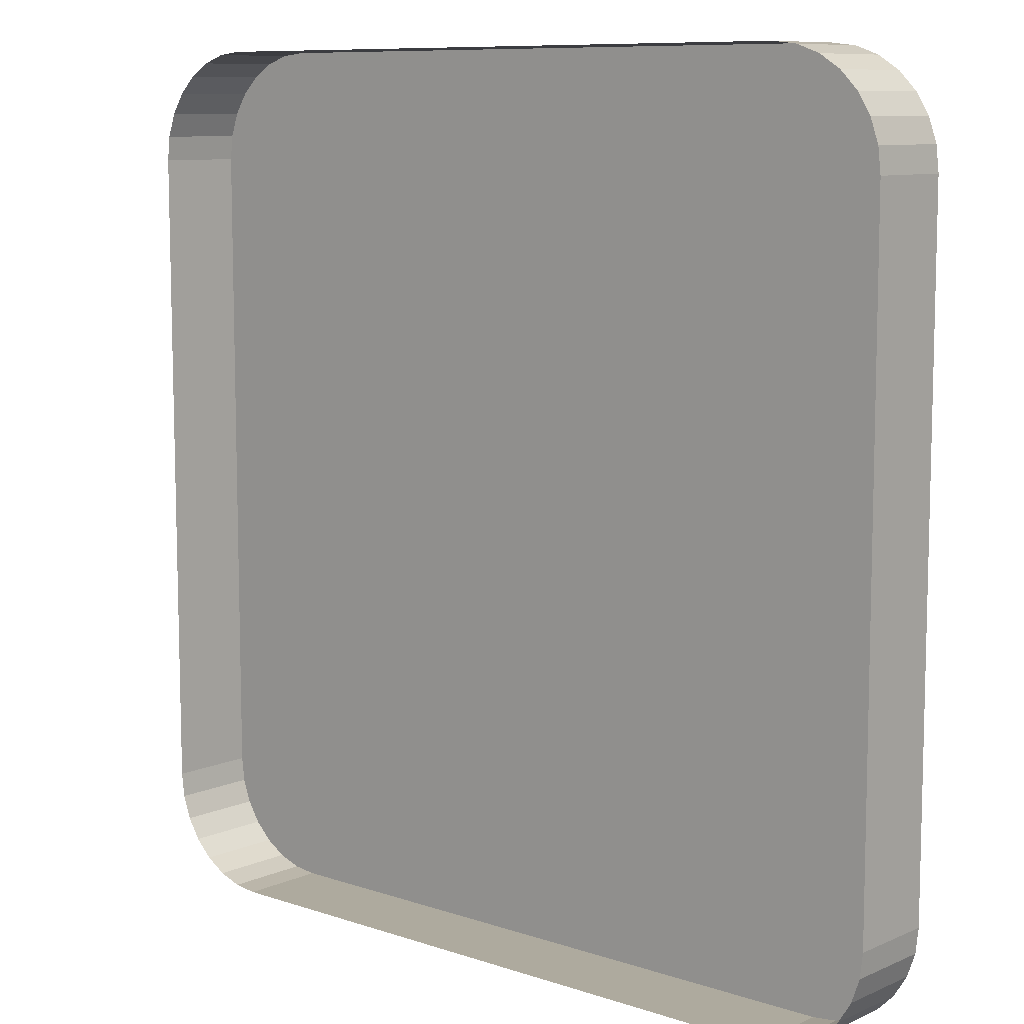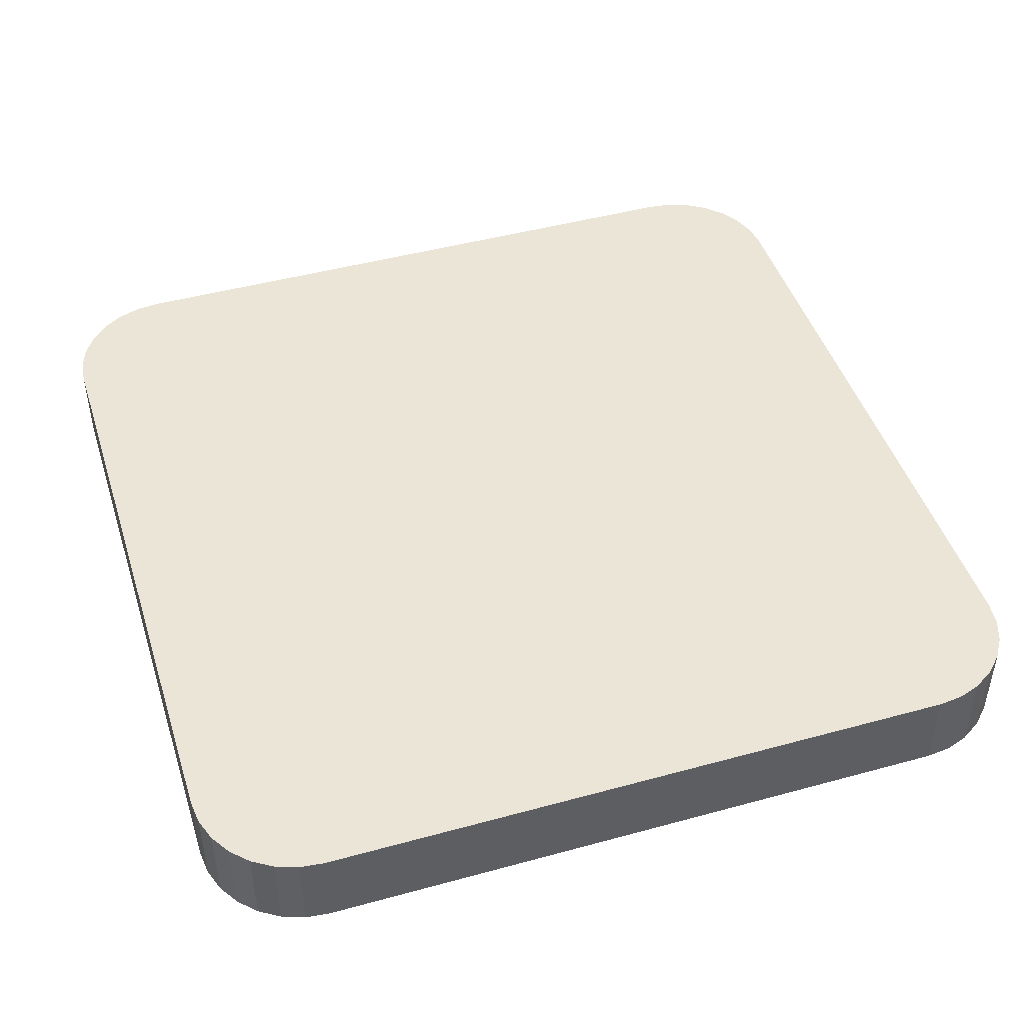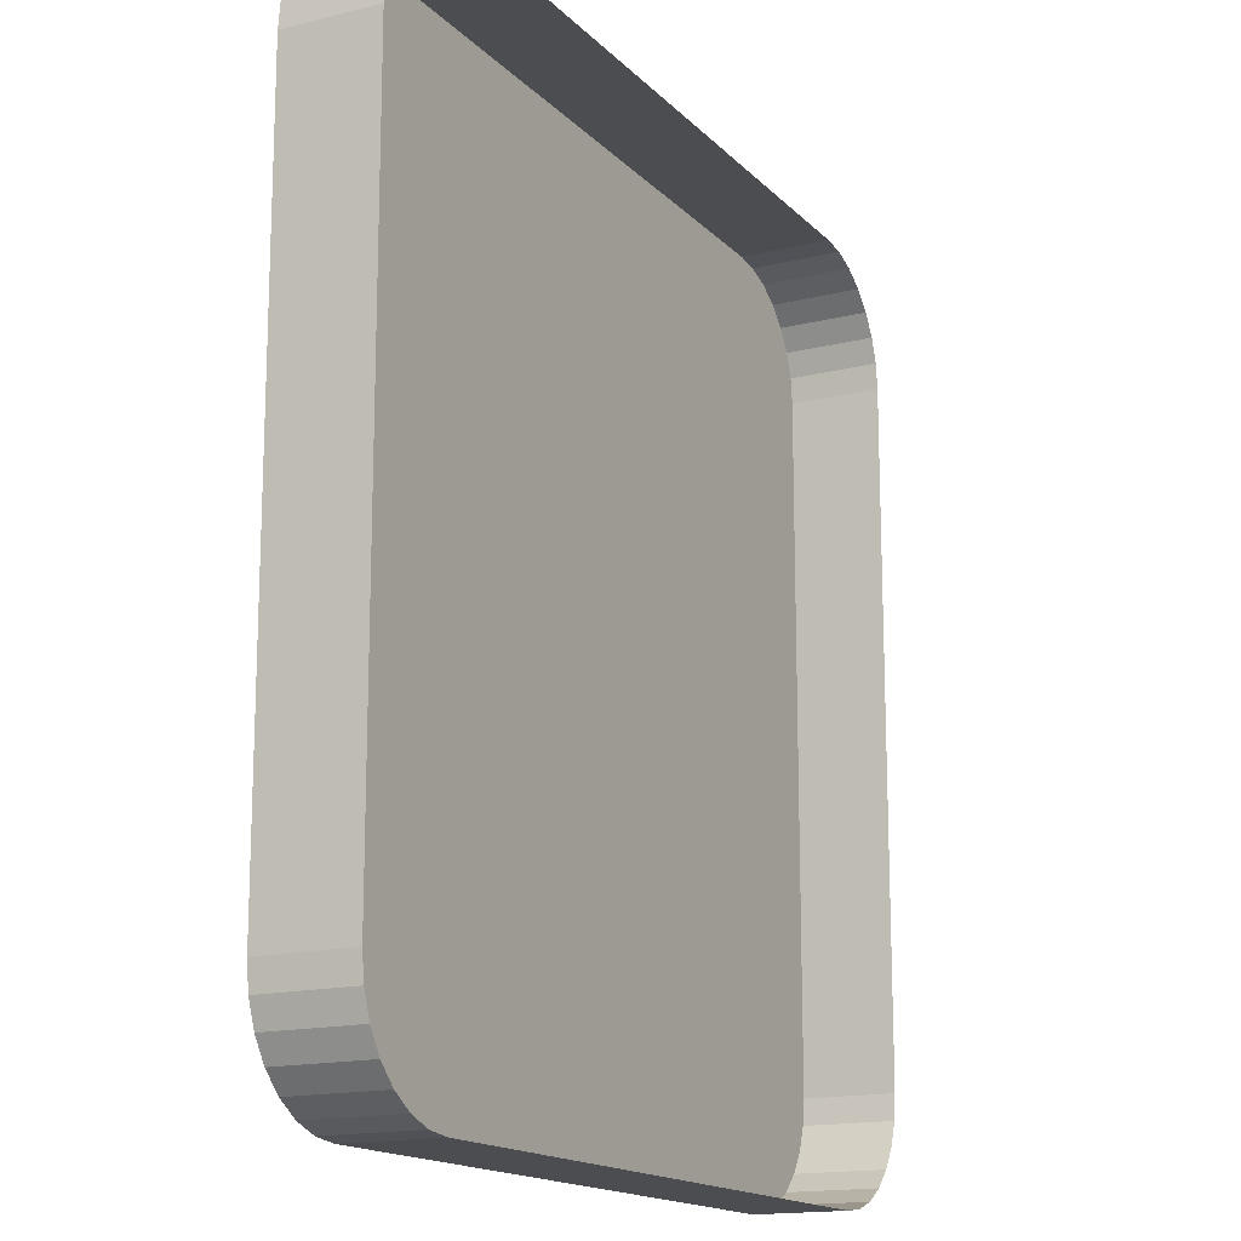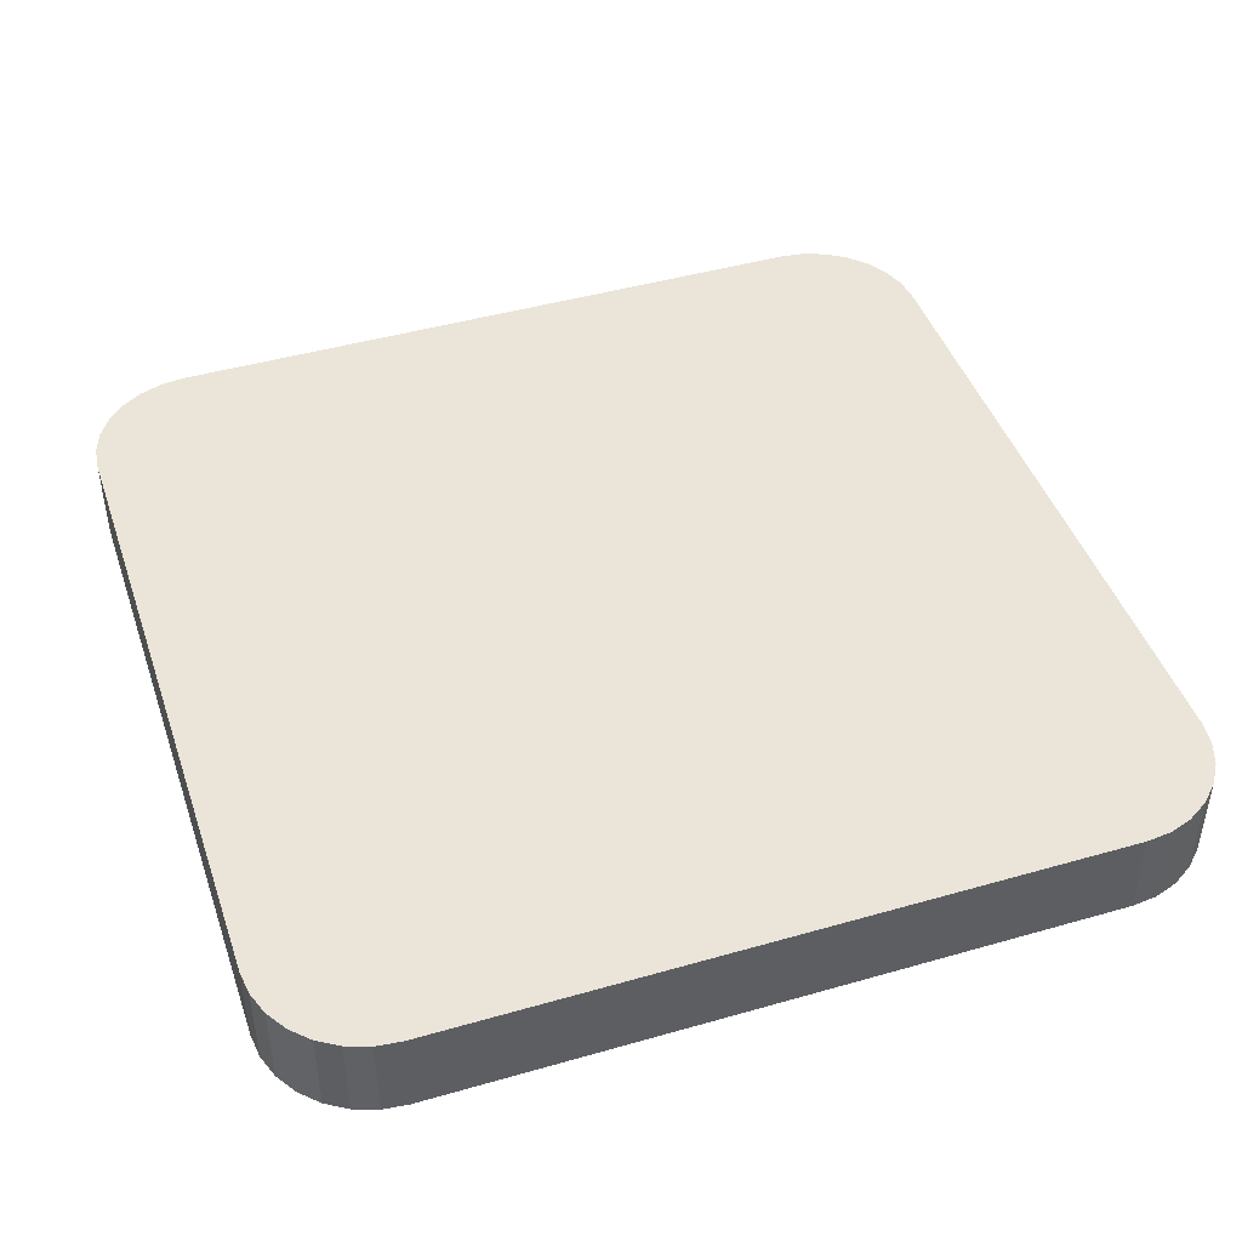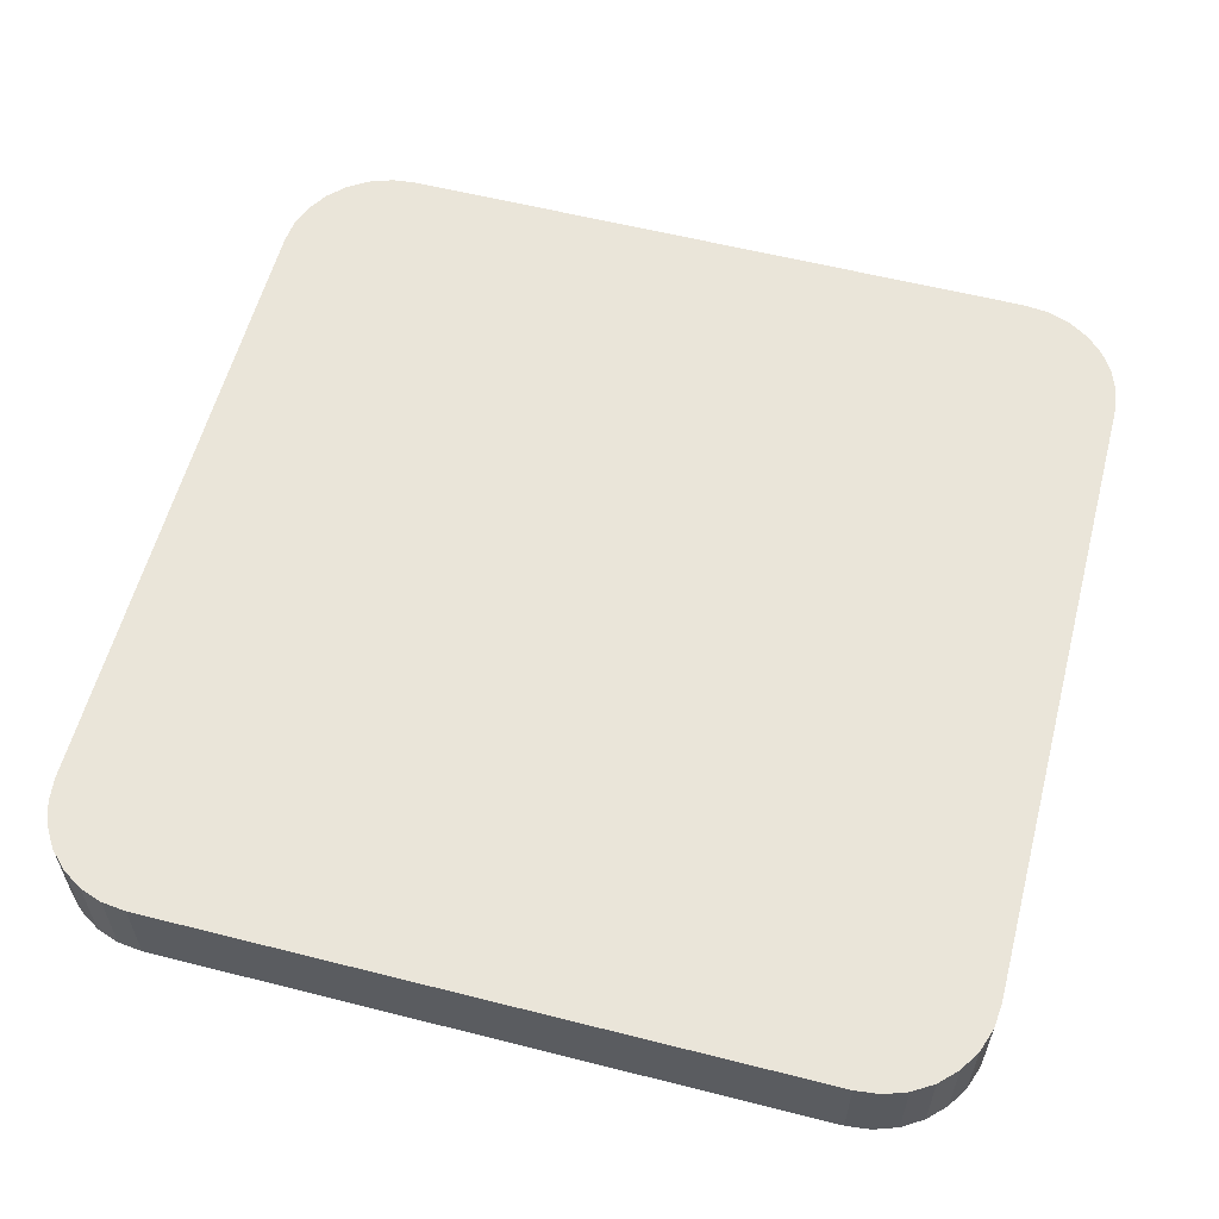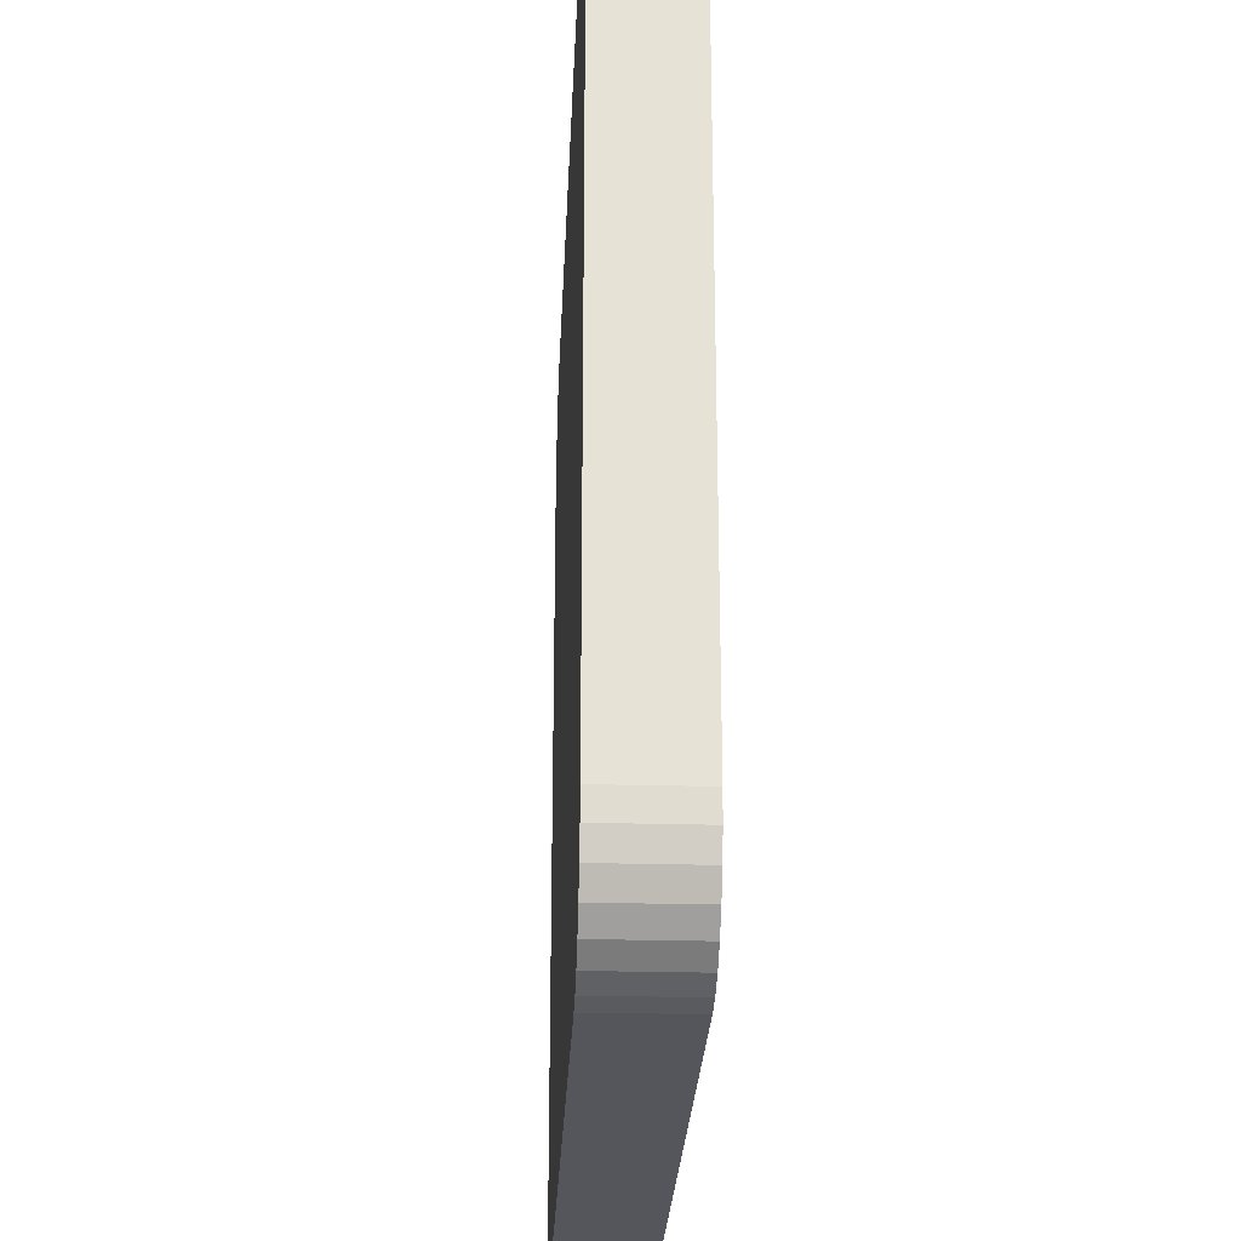
<metadata>
{"format":"obj","ext":"obj","renderer":"f3d","projection":"perspective","resolution":1024,"background":"white","views":[{"elev":9.3,"azim":-138.5,"up":"+Y"},{"elev":46.0,"azim":-17.5,"up":"+Z"},{"elev":-15.7,"azim":117.5,"up":"+Y"},{"elev":44.8,"azim":161.5,"up":"+Z"},{"elev":58.5,"azim":-75.4,"up":"+Z"},{"elev":-26.3,"azim":87.5,"up":"+Y"}]}
</metadata>
<code>
o LM_L_LSC2_UnderPF
v 298.1 193.7 -8.345
v 298.1 193.7 -13.05
v 296.8 193.8 -13.05
v 299.4 193.3 -8.345
v 299.4 193.3 -13.05
v 298.1 193.7 -13.05
v 300.5 192.6 -8.345
v 300.5 192.6 -13.05
v 299.4 193.3 -13.05
v 296.8 193.8 -13.05
v 261.5 193.9 -13.05
v 296.8 193.8 -8.345
v 301.4 191.6 -8.345
v 301.4 191.6 -13.05
v 300.5 192.6 -13.05
v 296.8 193.8 -8.345
v 298.1 193.7 -8.345
v 296.8 193.8 -13.05
v 298.1 193.7 -8.345
v 299.4 193.3 -8.345
v 298.1 193.7 -13.05
v 299.4 193.3 -8.345
v 300.5 192.6 -8.345
v 299.4 193.3 -13.05
v 302.1 190.5 -8.345
v 302.1 190.5 -13.05
v 301.4 191.6 -13.05
v 261.5 193.9 -8.345
v 261.5 193.9 -13.05
v 260.2 193.7 -13.05
v 300.5 192.6 -8.345
v 301.4 191.6 -8.345
v 300.5 192.6 -13.05
v 260.2 193.7 -8.345
v 260.2 193.7 -13.05
v 259 193.3 -13.05
v 261.5 193.9 -13.05
v 261.5 193.9 -8.345
v 296.8 193.8 -8.345
v 299.4 193.3 -8.345
v 298.1 193.7 -8.345
v 296.8 193.8 -8.345
v 302.6 189.3 -8.345
v 302.6 189.3 -13.05
v 302.1 190.5 -13.05
v 259 193.3 -8.345
v 259 193.3 -13.05
v 257.9 192.6 -13.05
v 301.4 191.6 -8.345
v 302.1 190.5 -8.345
v 301.4 191.6 -13.05
v 301.4 191.6 -8.345
v 300.5 192.6 -8.345
v 299.4 193.3 -8.345
v 260.2 193.7 -8.345
v 261.5 193.9 -8.345
v 260.2 193.7 -13.05
v 257.9 192.6 -8.345
v 257.9 192.6 -13.05
v 256.9 191.7 -13.05
v 302.6 189.3 -8.345
v 299.4 193.3 -8.345
v 296.8 193.8 -8.345
v 302.7 188 -8.345
v 302.7 188 -13.05
v 302.6 189.3 -13.05
v 302.1 190.5 -8.345
v 302.6 189.3 -8.345
v 302.1 190.5 -13.05
v 259 193.3 -8.345
v 260.2 193.7 -8.345
v 259 193.3 -13.05
v 302.1 190.5 -8.345
v 301.4 191.6 -8.345
v 256.9 191.7 -8.345
v 256.9 191.7 -13.05
v 256.2 190.6 -13.05
v 257.9 192.6 -8.345
v 302.6 189.3 -8.345
v 302.7 188 -8.345
v 302.6 189.3 -13.05
v 302.7 188 -8.345
v 256.9 191.7 -8.345
v 257.9 192.6 -8.345
v 256.9 191.7 -13.05
v 256.2 190.6 -8.345
v 256.2 190.6 -13.05
v 255.8 189.3 -13.05
v 260.2 193.7 -8.345
v 259 193.3 -8.345
v 257.9 192.6 -8.345
v 255.6 188 -8.345
v 261.5 193.9 -8.345
v 256.2 190.6 -8.345
v 256.9 191.7 -8.345
v 256.2 190.6 -13.05
v 260.2 193.7 -8.345
v 257.9 192.6 -8.345
v 256.2 190.6 -8.345
v 255.6 188 -8.345
v 302.7 188 -8.345
v 255.8 189.3 -13.05
v 255.6 188 -13.05
v 255.6 188 -8.345
v 256.9 191.7 -8.345
v 256.2 190.6 -8.345
v 255.8 189.3 -8.345
v 256.2 190.6 -8.345
v 255.8 189.3 -13.05
v 260.2 193.7 -8.345
v 256.2 190.6 -8.345
v 255.6 188 -8.345
v 255.8 189.3 -8.345
v 255.8 189.3 -8.345
v 302.7 188 -8.345
v 302.7 152.7 -8.345
v 302.7 188 -13.05
v 255.6 188 -8.345
v 255.6 188 -13.05
v 255.6 152.7 -13.05
v 302.7 152.7 -8.345
v 302.7 152.7 -13.05
v 255.6 152.7 -8.345
v 255.6 152.7 -8.345
v 302.5 151.4 -8.345
v 302.5 151.4 -13.05
v 302.7 152.7 -13.05
v 302.7 152.7 -8.345
v 302.5 151.4 -8.345
v 302.7 152.7 -13.05
v 302.1 150.1 -8.345
v 302.1 150.1 -13.05
v 302.5 151.4 -13.05
v 301.4 149 -8.345
v 301.4 149 -13.05
v 302.1 150.1 -13.05
v 302.5 151.4 -8.345
v 255.6 152.7 -8.345
v 255.6 152.7 -13.05
v 255.7 151.4 -13.05
v 300.4 148.1 -8.345
v 300.4 148.1 -13.05
v 301.4 149 -13.05
v 302.1 150.1 -8.345
v 301.4 149 -8.345
v 302.1 150.1 -13.05
v 302.1 150.1 -8.345
v 302.5 151.4 -8.345
v 302.7 152.7 -8.345
v 299.3 147.4 -8.345
v 299.3 147.4 -13.05
v 300.4 148.1 -13.05
v 255.7 151.4 -8.345
v 255.7 151.4 -13.05
v 256.2 150.2 -13.05
v 301.4 149 -8.345
v 300.4 148.1 -8.345
v 301.4 149 -13.05
v 298.1 146.9 -8.345
v 298.1 146.9 -13.05
v 299.3 147.4 -13.05
v 255.7 151.4 -8.345
v 255.6 152.7 -8.345
v 255.7 151.4 -13.05
v 296.8 146.8 -8.345
v 296.8 146.8 -13.05
v 298.1 146.9 -13.05
v 298.1 146.9 -8.345
v 302.1 150.1 -8.345
v 302.7 152.7 -8.345
v 256.2 150.2 -8.345
v 256.2 150.2 -13.05
v 256.9 149 -13.05
v 300.4 148.1 -8.345
v 300.4 148.1 -8.345
v 301.4 149 -8.345
v 302.1 150.1 -8.345
v 299.3 147.4 -8.345
v 298.1 146.9 -8.345
v 299.3 147.4 -13.05
v 256.2 150.2 -8.345
v 255.7 151.4 -8.345
v 256.2 150.2 -13.05
v 256.9 149 -8.345
v 256.9 149 -13.05
v 257.8 148.1 -13.05
v 296.8 146.8 -8.345
v 298.1 146.9 -8.345
v 261.5 146.8 -8.345
v 255.6 152.7 -8.345
v 298.1 146.9 -8.345
v 296.8 146.8 -8.345
v 298.1 146.9 -13.05
v 298.1 146.9 -8.345
v 300.4 148.1 -8.345
v 302.1 150.1 -8.345
v 261.5 146.8 -8.345
v 261.5 146.8 -13.05
v 296.8 146.8 -13.05
v 257.8 148.1 -8.345
v 257.8 148.1 -13.05
v 258.9 147.4 -13.05
v 296.8 146.8 -8.345
v 256.9 149 -8.345
v 256.2 150.2 -8.345
v 256.9 149 -13.05
v 258.9 147.4 -8.345
v 258.9 147.4 -13.05
v 260.2 147 -13.05
v 296.8 146.8 -8.345
v 261.5 146.8 -8.345
v 296.8 146.8 -13.05
v 299.3 147.4 -8.345
v 260.2 147 -8.345
v 260.2 147 -13.05
v 261.5 146.8 -13.05
v 261.5 146.8 -8.345
v 255.7 151.4 -8.345
v 257.8 148.1 -8.345
v 256.9 149 -8.345
v 257.8 148.1 -13.05
v 258.9 147.4 -8.345
v 256.2 150.2 -8.345
v 258.9 147.4 -8.345
v 257.8 148.1 -8.345
v 258.9 147.4 -13.05
v 260.2 147 -8.345
v 258.9 147.4 -8.345
v 260.2 147 -13.05
v 261.5 146.8 -8.345
v 260.2 147 -8.345
v 261.5 146.8 -13.05
v 256.9 149 -8.345
v 255.7 151.4 -8.345
v 258.9 147.4 -8.345
v 256.9 149 -8.345
v 257.8 148.1 -8.345
v 258.9 147.4 -8.345
v 260.2 147 -8.345
f 3 2 1
f 6 5 4
f 9 8 7
f 12 11 10
f 15 14 13
f 18 17 16
f 21 20 19
f 24 23 22
f 27 26 25
f 30 29 28
f 33 32 31
f 36 35 34
f 39 38 37
f 42 41 40
f 45 44 43
f 48 47 46
f 51 50 49
f 54 53 52
f 57 56 55
f 60 59 58
f 63 62 61
f 66 65 64
f 69 68 67
f 72 71 70
f 74 73 62
f 77 76 75
f 48 46 78
f 73 61 62
f 81 80 79
f 61 82 63
f 85 84 83
f 88 87 86
f 91 90 89
f 93 63 92
f 96 95 94
f 99 98 97
f 101 100 42
f 89 93 92
f 104 103 102
f 106 105 91
f 109 108 107
f 112 111 110
f 104 102 113
f 92 114 106
f 117 116 115
f 120 119 118
f 82 121 92
f 117 122 116
f 120 118 123
f 124 92 121
f 127 126 125
f 130 129 128
f 133 132 131
f 136 135 134
f 133 131 137
f 140 139 138
f 143 142 141
f 146 145 144
f 149 148 147
f 152 151 150
f 155 154 153
f 158 157 156
f 161 160 159
f 164 163 162
f 167 166 165
f 170 169 168
f 173 172 171
f 152 150 174
f 177 176 175
f 180 179 178
f 183 182 181
f 186 185 184
f 188 187 121
f 190 149 189
f 193 192 191
f 196 195 194
f 199 198 197
f 202 201 200
f 203 189 149
f 206 205 204
f 209 208 207
f 212 211 210
f 175 213 188
f 216 215 214
f 218 124 217
f 221 220 219
f 223 218 222
f 226 225 224
f 229 228 227
f 232 231 230
f 233 223 222
f 189 235 234
f 238 237 236
f 217 239 222

</code>
